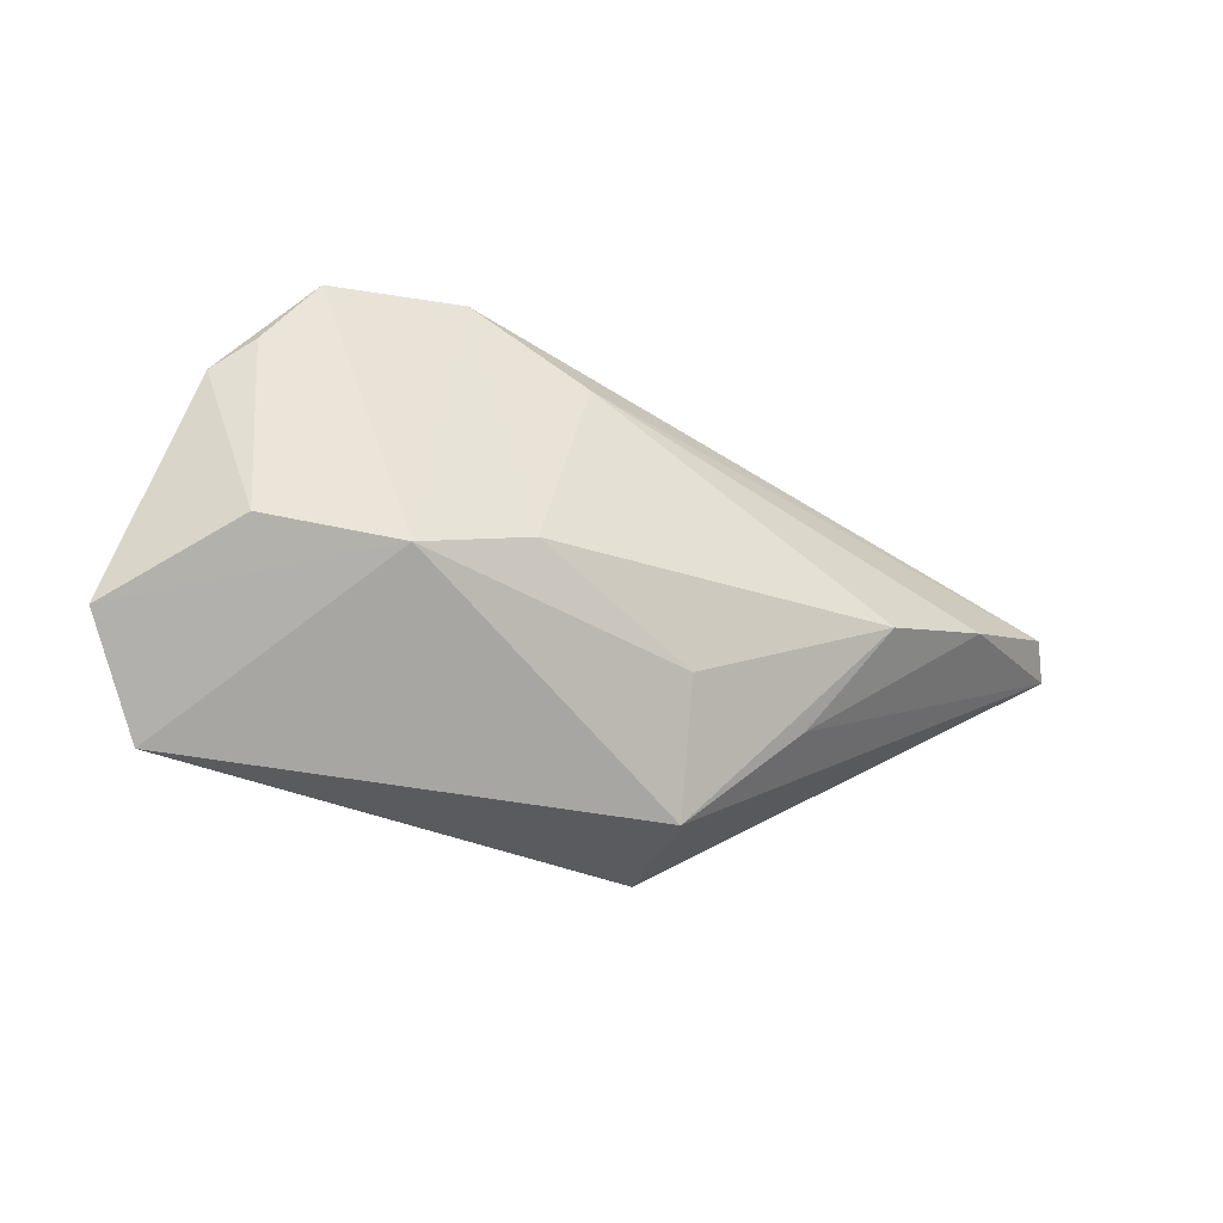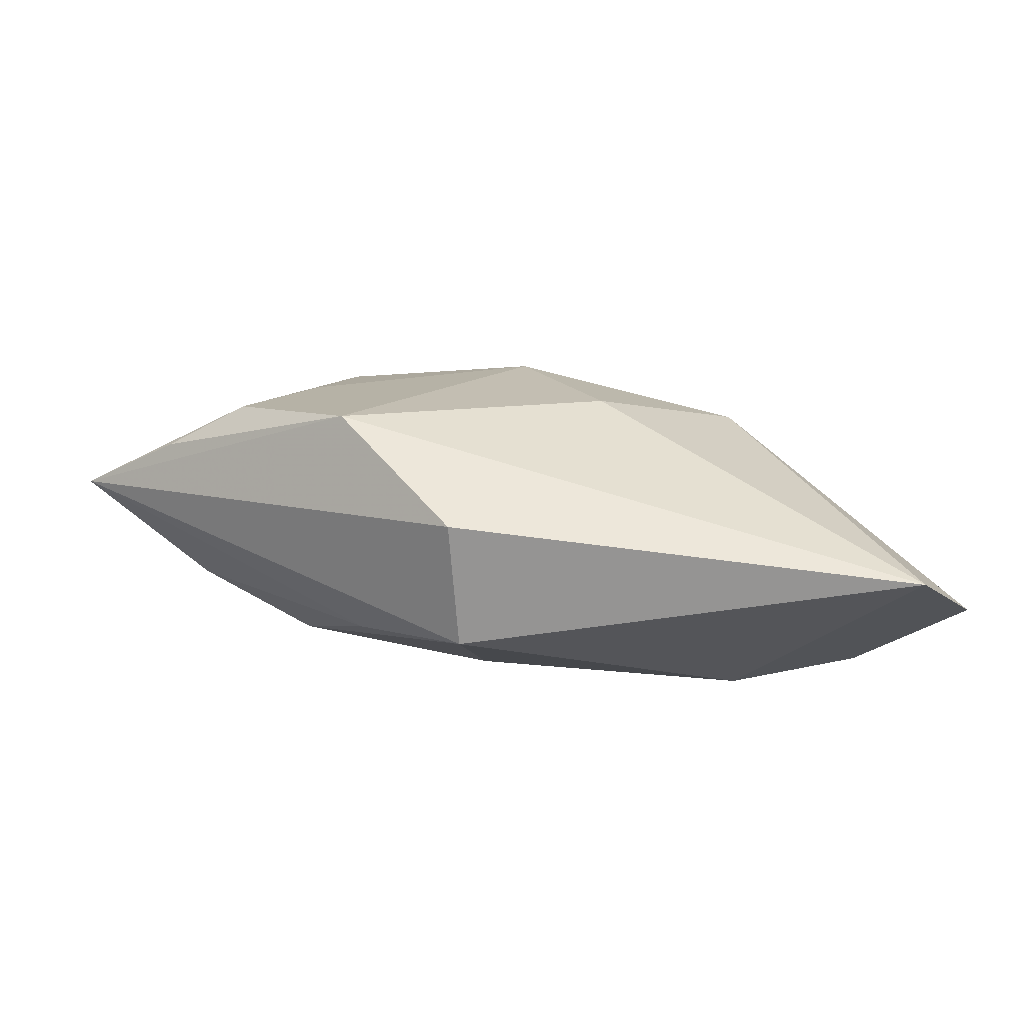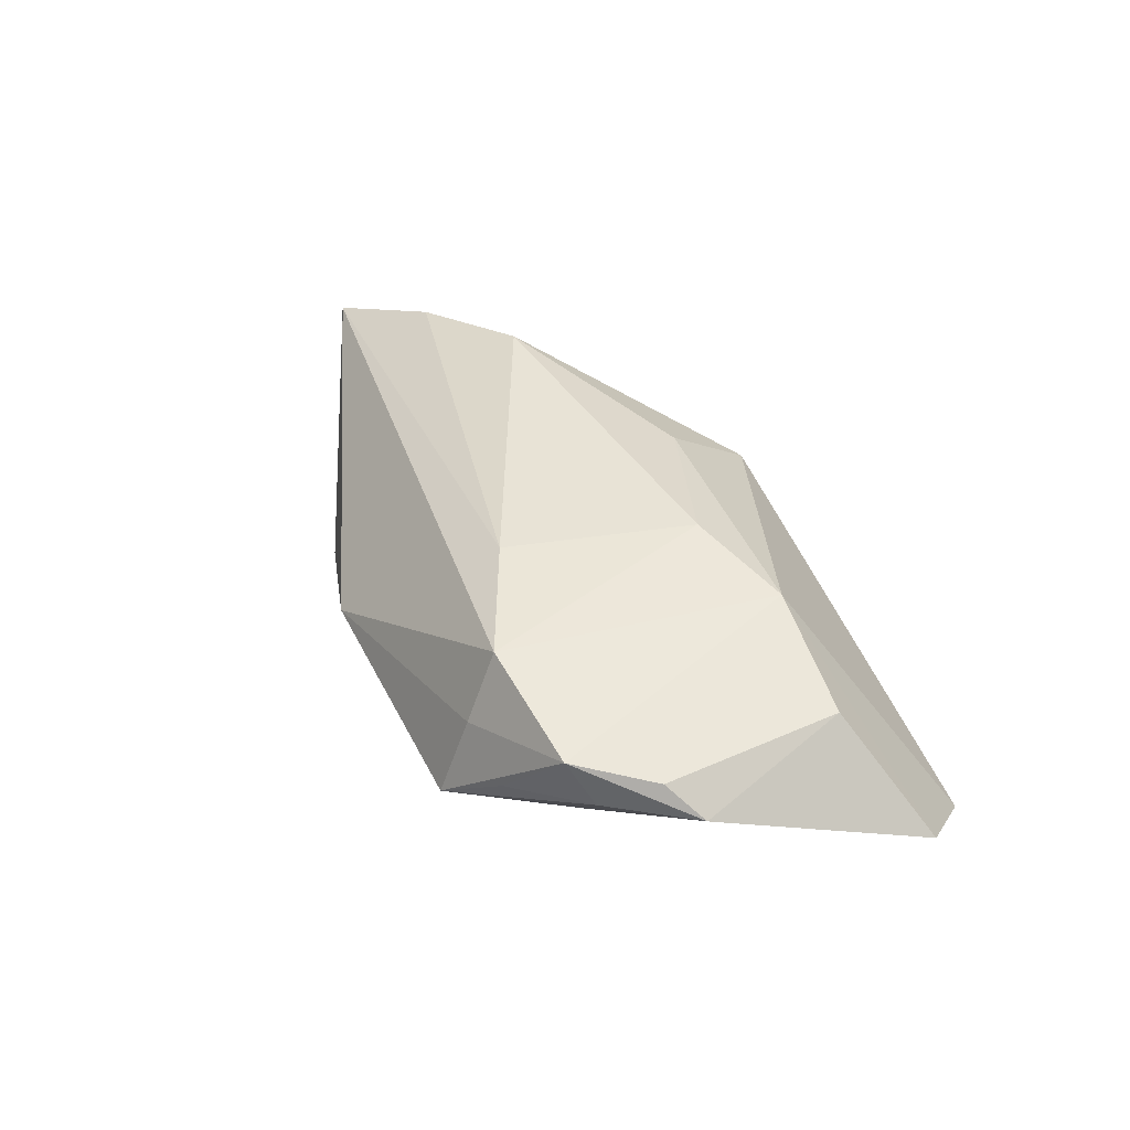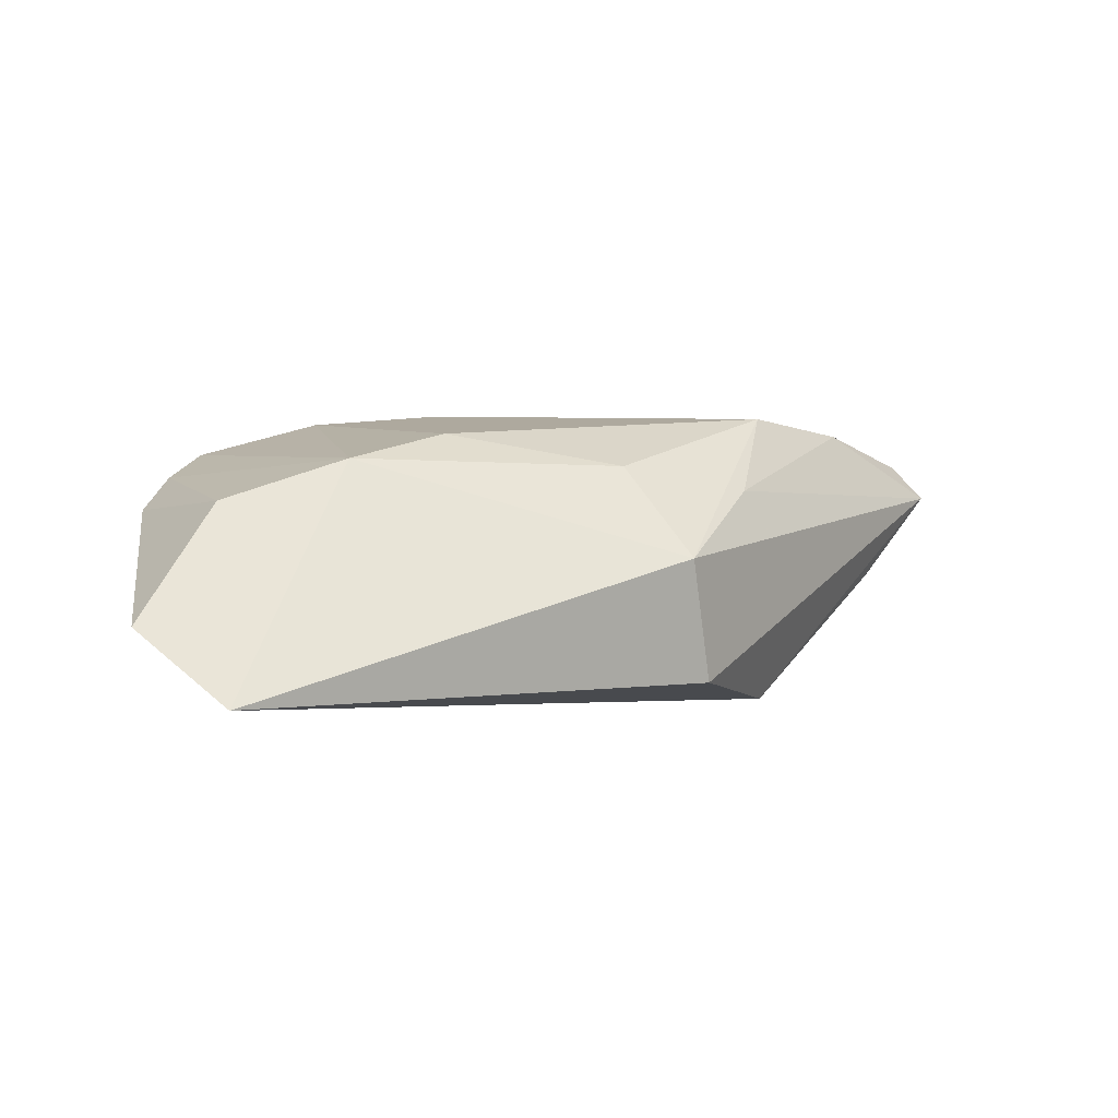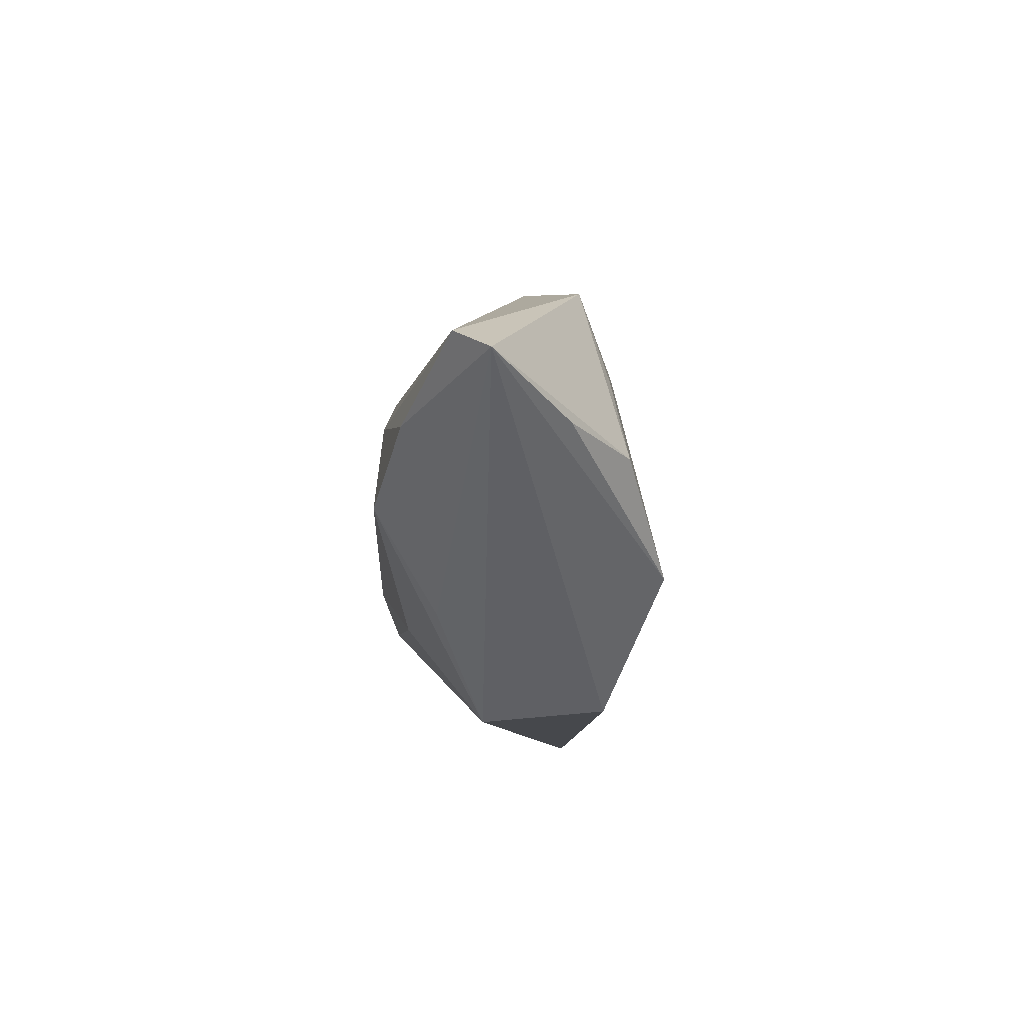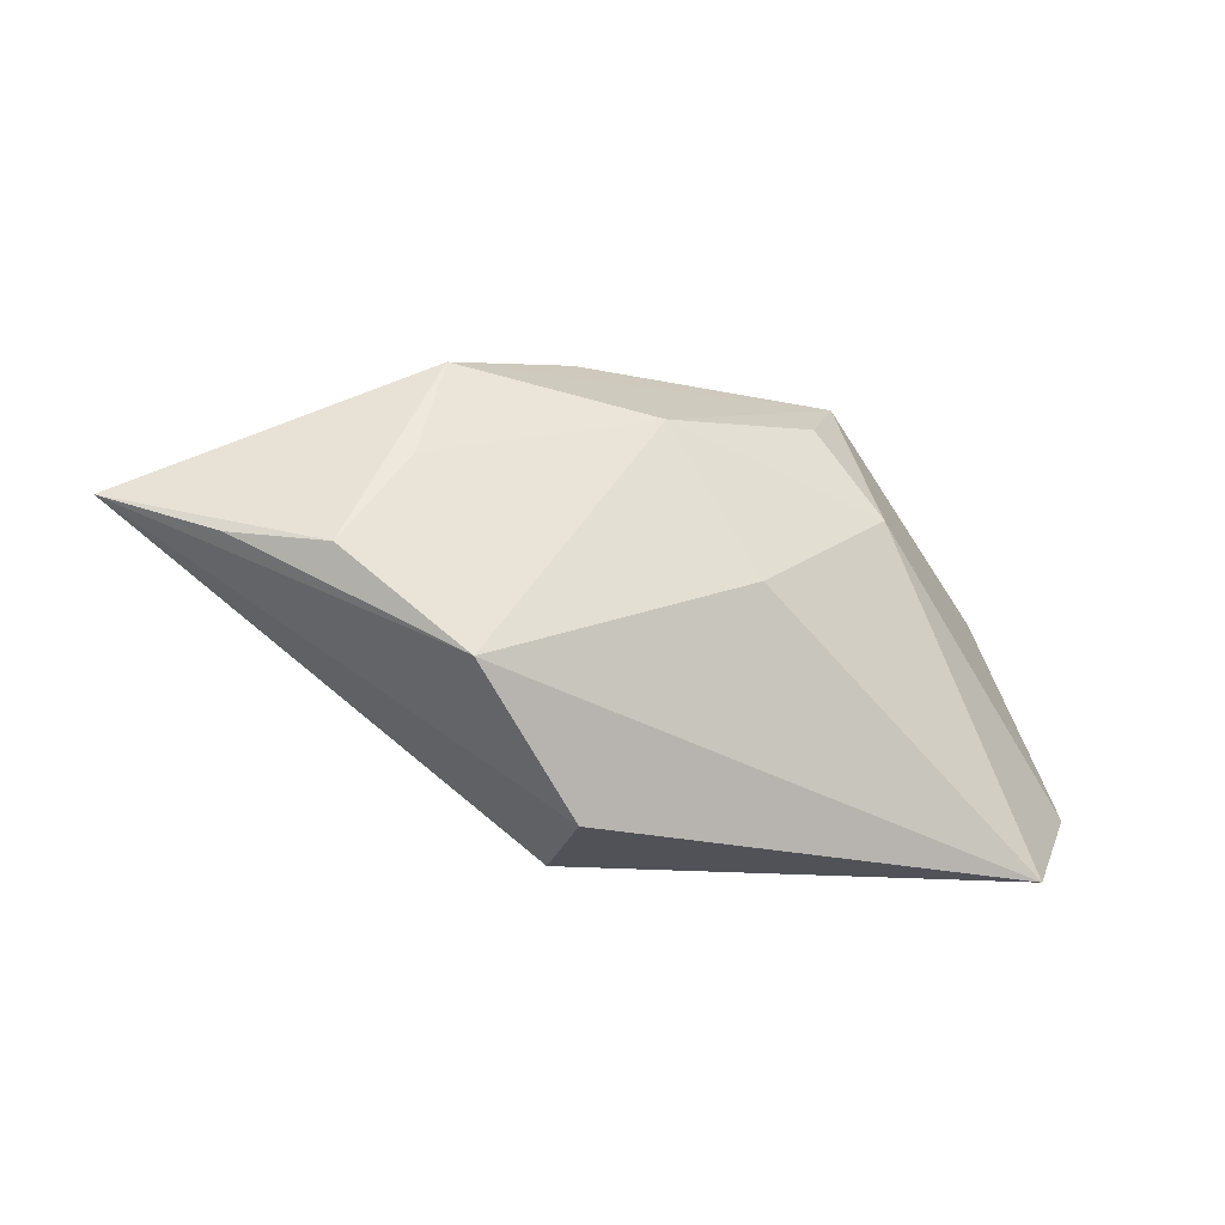
<metadata>
{"format":"obj","ext":"obj","renderer":"f3d","projection":"perspective","resolution":1024,"background":"white","views":[{"elev":-37.2,"azim":-28.7,"up":"+Y"},{"elev":-62.8,"azim":174.5,"up":"+Y"},{"elev":41.5,"azim":-114.7,"up":"+Z"},{"elev":9.1,"azim":-20.7,"up":"+Z"},{"elev":-10.5,"azim":87.8,"up":"+Y"},{"elev":-17.3,"azim":156.2,"up":"+Y"}]}
</metadata>
<code>
v 0.0285 -0.01215 -0.01868
v 0.007278 -0.01604 0.0134
v -0.04257 -0.01166 0.01086
v -0.005258 0.0004465 -0.01843
v 0.02388 -0.01612 0.009603
v -0.02235 0.02202 0.01618
v 0.03156 -0.004017 0.01747
v -0.01734 0.02368 -0.009028
v -0.05407 -0.01901 -0.002115
v 0.06081 0.0105 0.008129
v 0.04227 0.0001186 -0.01321
v -0.007507 0.01489 0.01747
v -0.04819 0.00797 0.007493
v -0.04507 -0.02866 -0.01043
v -0.0383 0.02062 0.01283
v 0.01062 0.02977 -0.002088
v 0.06409 0.007804 0.003877
v 0.01396 -0.02744 -0.01217
v -0.04419 0.01139 0.01106
v -0.02377 0.02989 -0.001939
v -0.02446 0.01214 -0.01259
v -0.01353 -0.008411 0.01747
v 0.03307 0.01198 -0.0117
v 0.02849 0.02467 -0.008298
v 0.04675 0.002855 0.01392
v -0.04087 0.01785 0.007318
v 0.05221 0.002223 -0.005628
v 0.004534 0.01942 -0.01449
v 0.01123 -0.02866 0.003499
v -0.02368 0.02611 0.007864
v -0.03139 0.02518 0.004341
v -0.02678 -0.0127 0.01538
f 16 24 20
f 9 14 32
f 32 14 29
f 11 24 17
f 30 6 16
f 16 20 30
f 1 14 4
f 17 1 27
f 27 11 17
f 1 11 27
f 23 11 1
f 24 11 23
f 9 32 3
f 3 13 9
f 15 30 20
f 6 30 15
f 15 32 6
f 28 20 24
f 24 23 28
f 1 4 28
f 28 23 1
f 29 14 18
f 18 14 1
f 17 29 18
f 18 1 17
f 6 32 22
f 17 24 10
f 10 24 16
f 16 6 10
f 5 29 17
f 5 7 29
f 20 13 26
f 13 15 26
f 13 3 19
f 19 15 13
f 19 3 32
f 32 15 19
f 21 28 4
f 21 4 14
f 21 14 9
f 9 13 21
f 21 13 20
f 6 22 12
f 12 22 7
f 12 10 6
f 29 7 2
f 7 22 2
f 2 32 29
f 2 22 32
f 17 10 25
f 25 5 17
f 7 5 25
f 25 12 7
f 10 12 25
f 31 15 20
f 20 26 31
f 31 26 15
f 20 28 8
f 8 21 20
f 28 21 8

</code>
